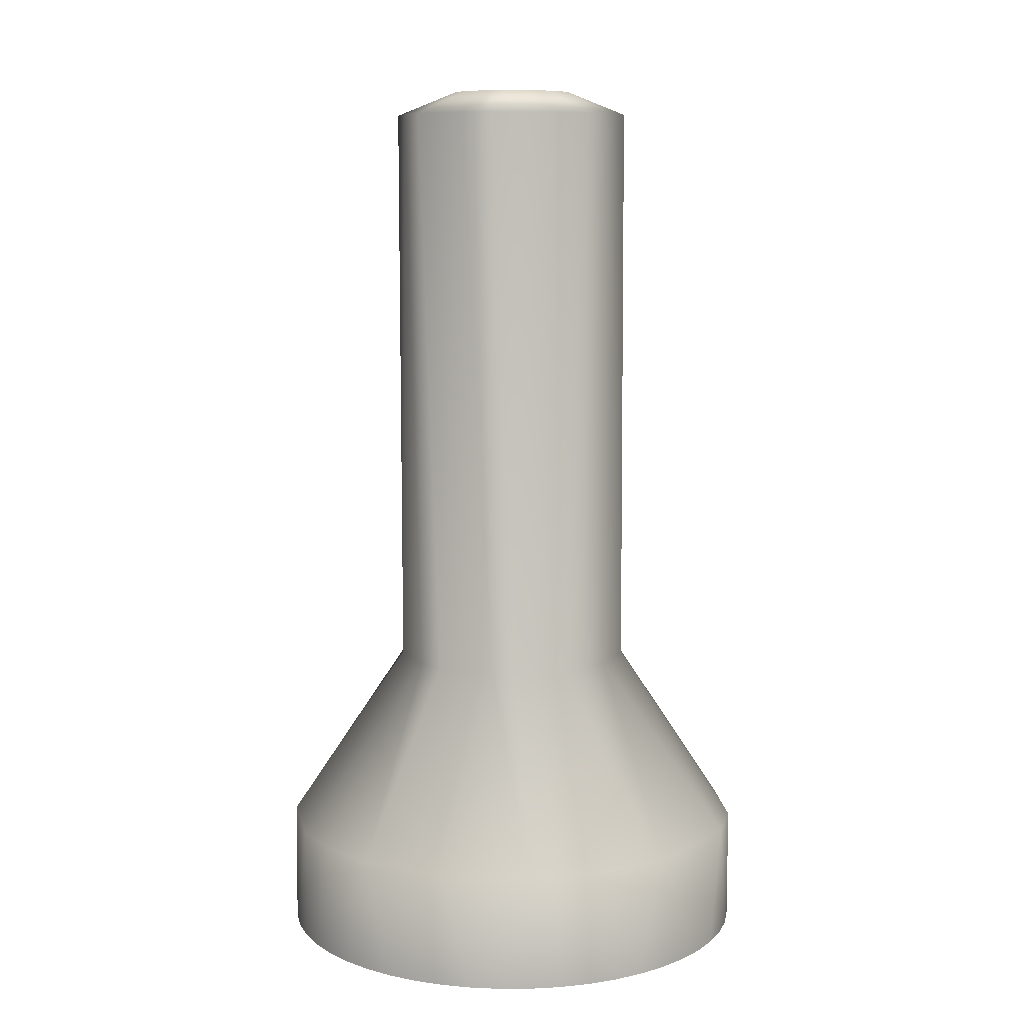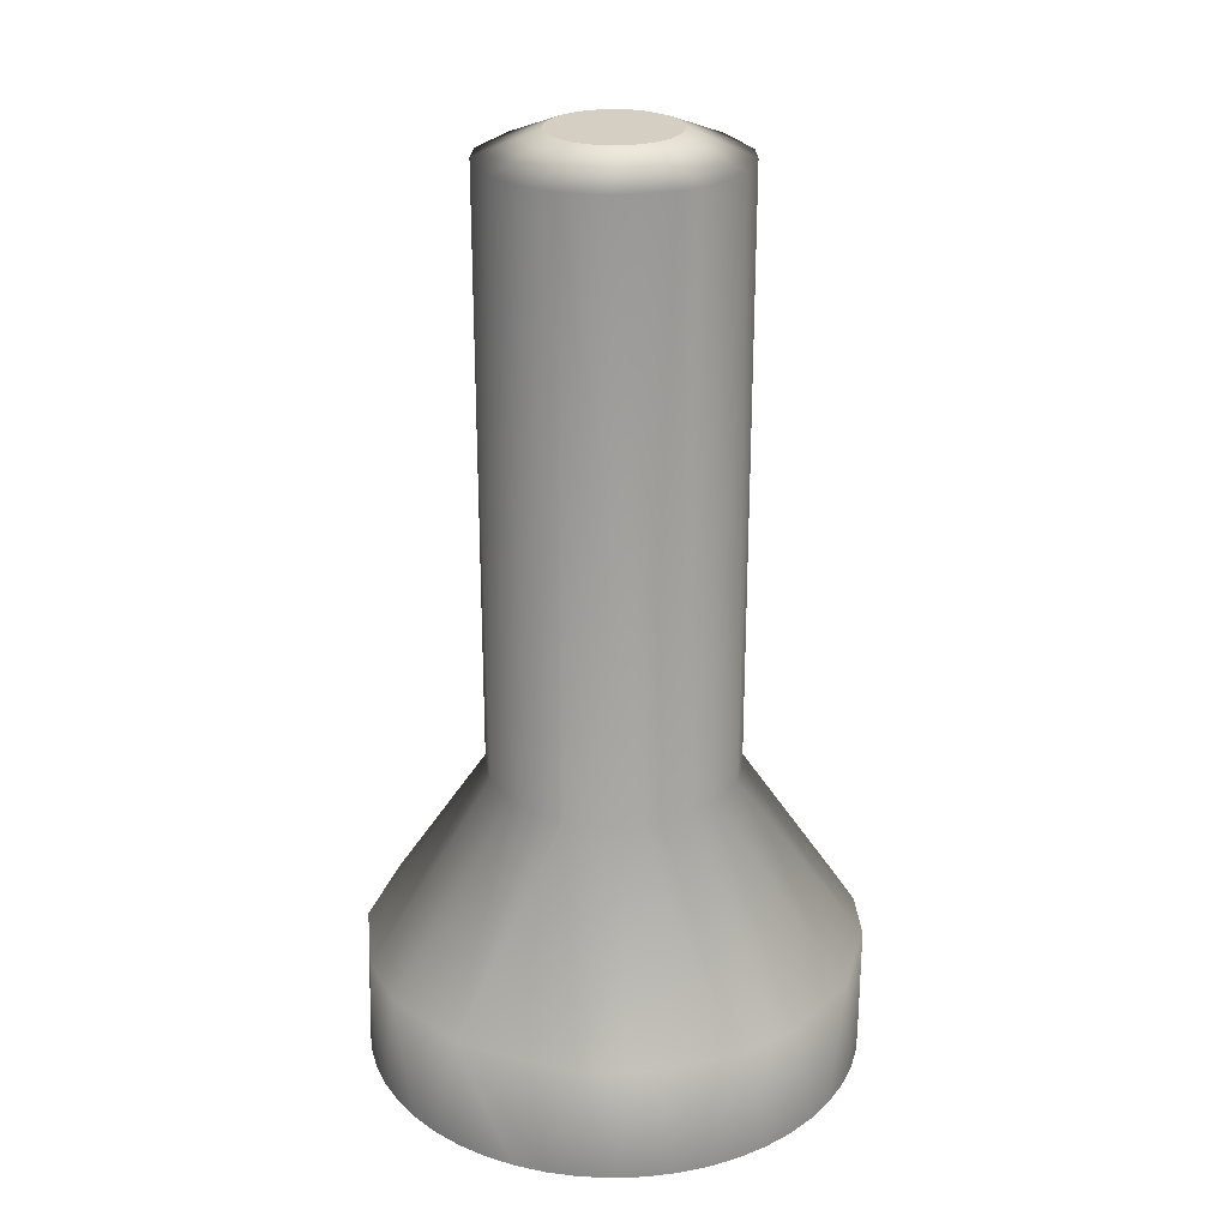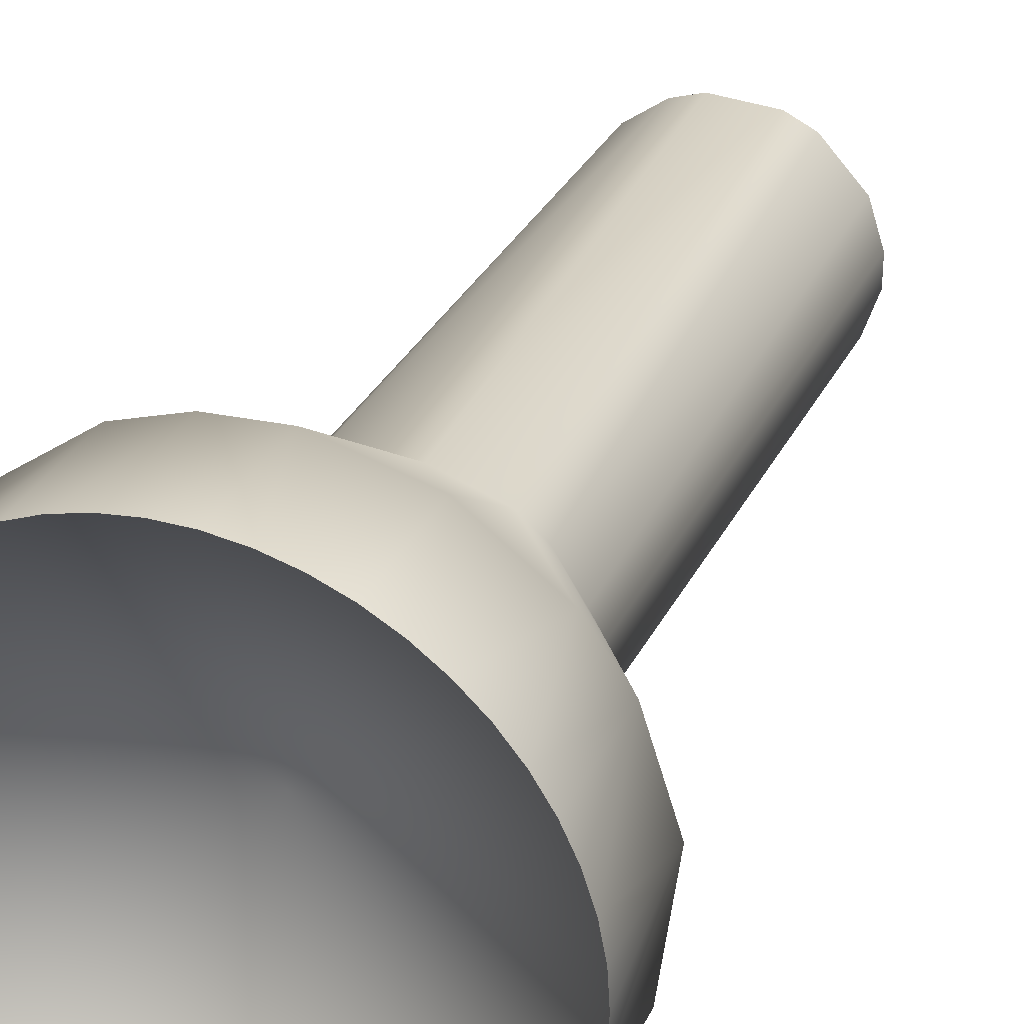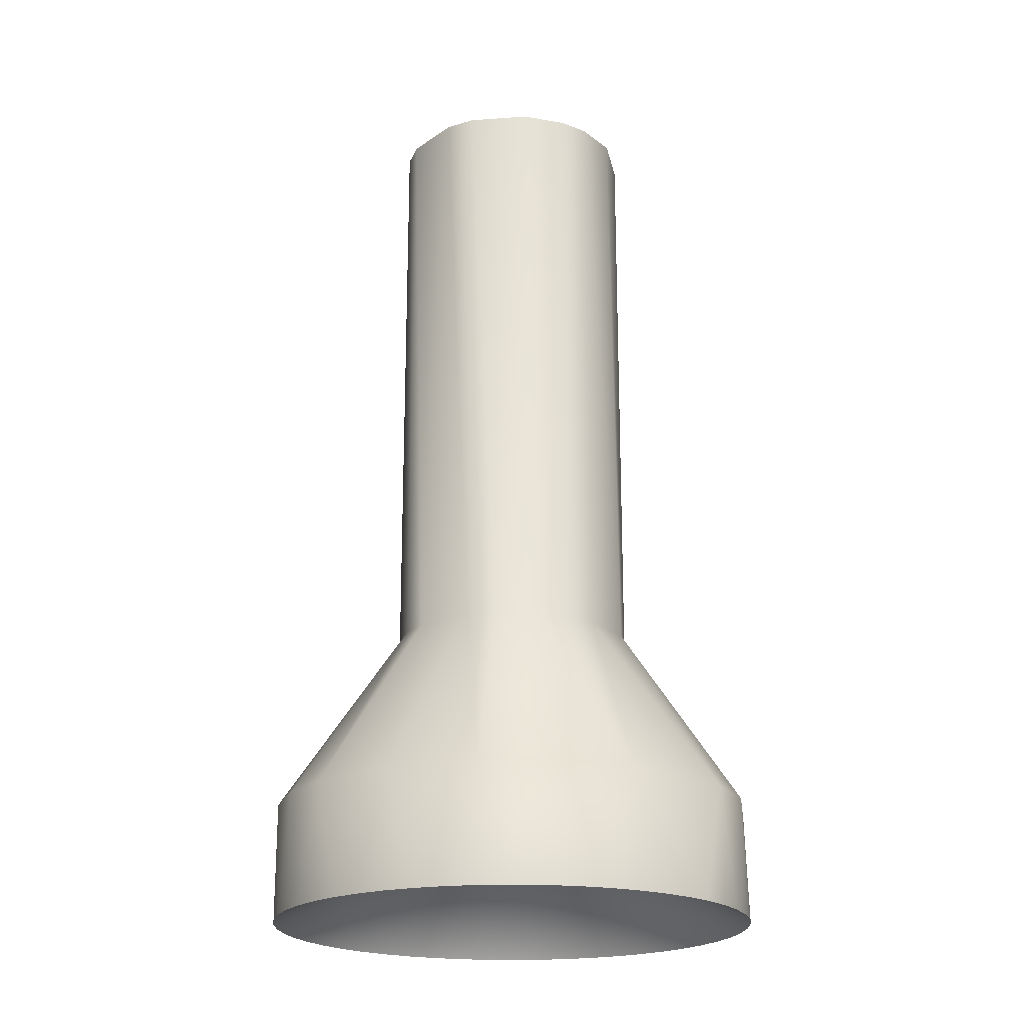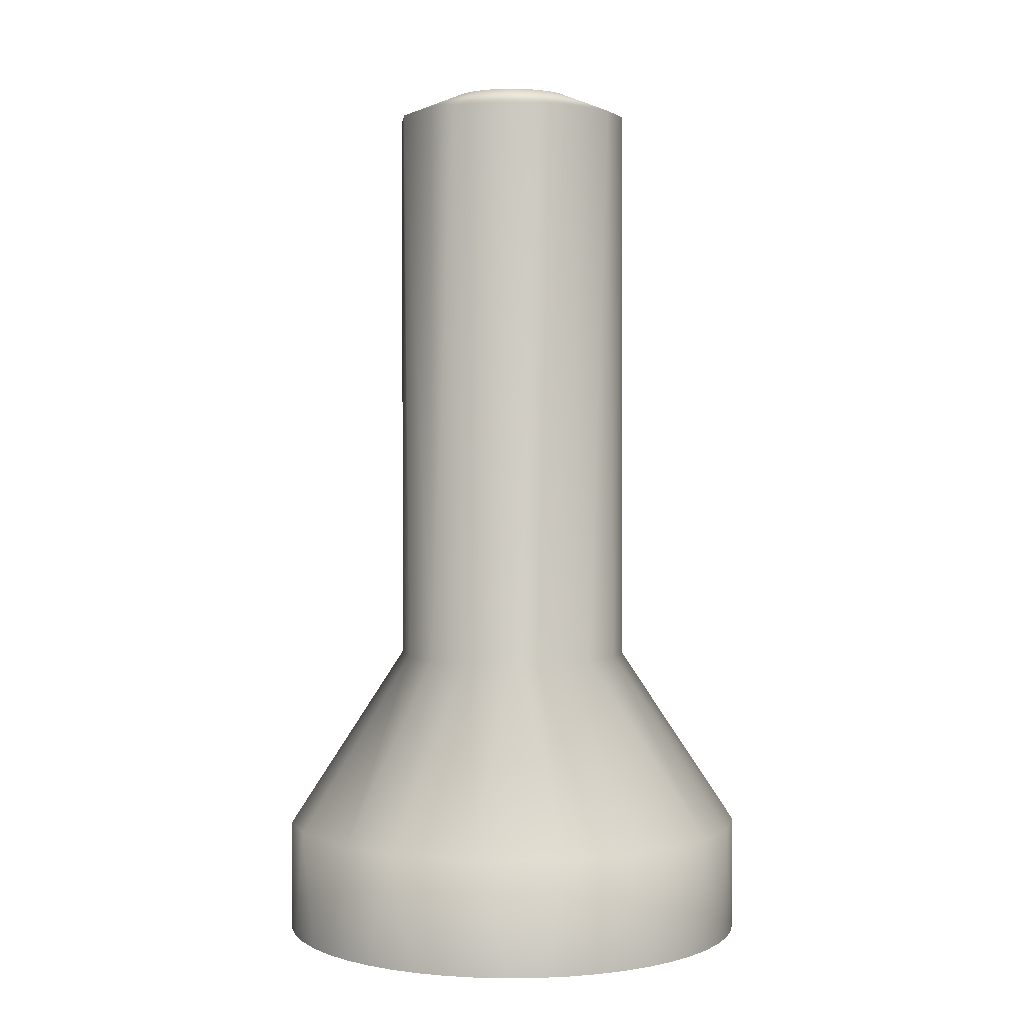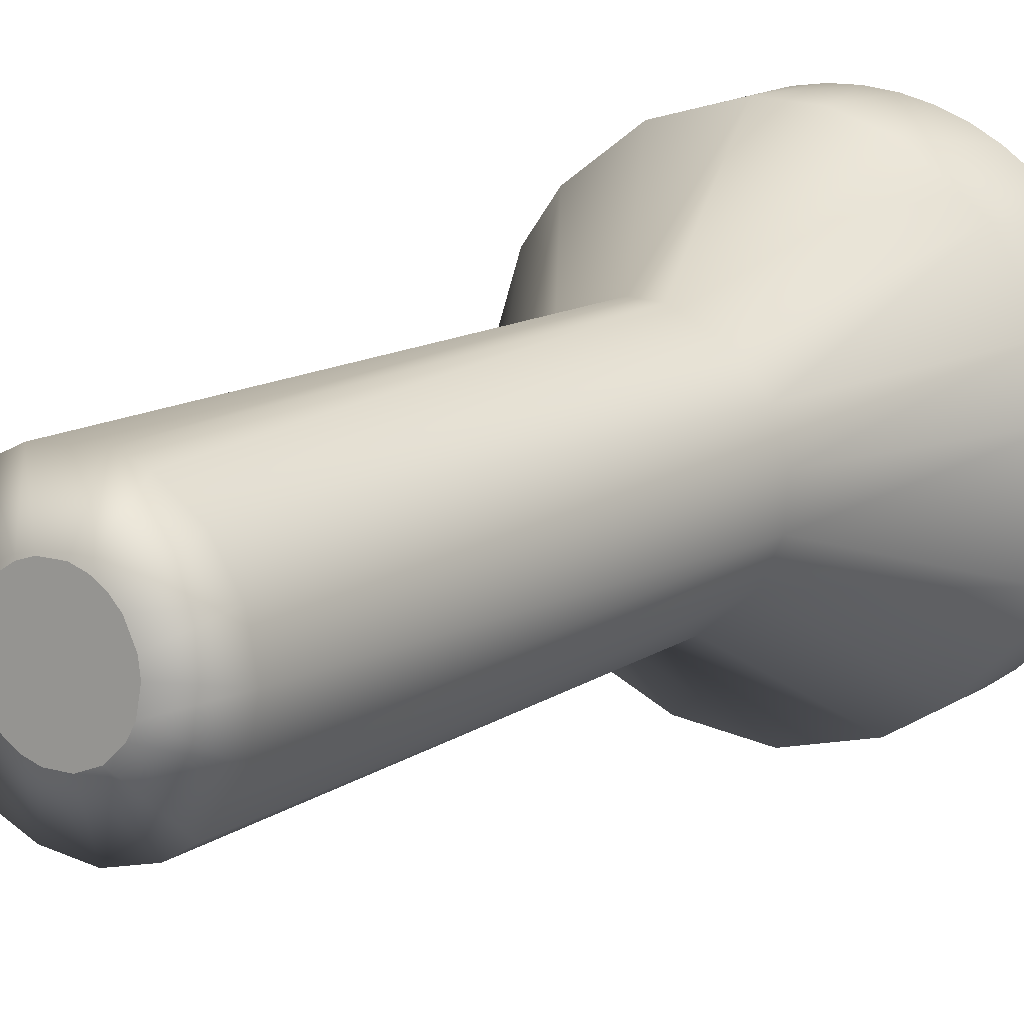
<metadata>
{"format":"obj","ext":"obj","renderer":"f3d","projection":"perspective","resolution":1024,"background":"white","views":[{"elev":9.2,"azim":42.4,"up":"+Y"},{"elev":25.8,"azim":119.3,"up":"+Y"},{"elev":30.8,"azim":22.5,"up":"+Z"},{"elev":-20.6,"azim":54.4,"up":"+Y"},{"elev":2.0,"azim":-168.1,"up":"+Y"},{"elev":12.7,"azim":-146.7,"up":"+Z"}]}
</metadata>
<code>
v 0.04961 0.5 0.006267
v 0.04381 0.5 0.02409
v 0.03187 0.5 0.03853
v 0.02129 0.5 0.04524
v 0.009369 0.5 0.04911
v -0.009369 0.5 0.04911
v -0.02129 0.5 0.04524
v -0.03187 0.5 0.03853
v -0.04045 0.5 0.02939
v -0.04843 0.5 0.01243
v -0.05 0.5 0
v -0.04649 0.5 -0.01841
v -0.04045 0.5 -0.02939
v -0.02679 0.5 -0.04222
v -0.009369 0.5 -0.04911
v 0.009369 0.5 -0.04911
v 0.02129 0.5 -0.04524
v 0.03187 0.5 -0.03853
v 0.04045 0.5 -0.02939
v 0.04649 0.5 -0.01841
v 0.09921 0.48 0.01253
v 0.08763 0.48 0.04818
v 0.05358 0.48 0.08443
v 0.0309 0.48 0.09511
v -0.01874 0.48 0.09823
v -0.04258 0.48 0.09048
v -0.0729 0.48 0.06846
v -0.09298 0.48 0.03681
v -0.1 0.48 0
v -0.09298 0.48 -0.03681
v -0.06374 0.48 -0.07705
v -0.04258 0.48 -0.09048
v -0.006279 0.48 -0.0998
v 0.0309 0.48 -0.09511
v 0.05358 0.48 -0.08443
v 0.08763 0.48 -0.04818
v 0.09921 0.48 -0.01253
v 0.09298 0 0.03681
v 0.0729 0 0.06846
v 0.05358 0 0.08443
v 0.006279 0 0.0998
v -0.01874 0 0.09823
v -0.06374 0 0.07705
v -0.08763 0 0.04818
v -0.09921 0 0.01253
v -0.09686 0 -0.02487
v -0.0809 0 -0.05878
v -0.04258 0 -0.09048
v -0.01874 0 -0.09823
v 0.01874 0 -0.09823
v 0.05358 0 -0.08443
v 0.0809 0 -0.05878
v 0.09921 0 -0.01253
v 0.09921 0 0.01253
v 0.1753 -0.15 0.09635
v 0.1458 -0.15 0.1369
v 0.08516 -0.15 0.181
v 0.01256 -0.15 0.1996
v -0.03748 -0.15 0.1965
v -0.08516 -0.15 0.181
v -0.1458 -0.15 0.1369
v -0.186 -0.15 0.07362
v -0.1984 -0.15 0.02507
v -0.1984 -0.15 -0.02507
v -0.186 -0.15 -0.07362
v -0.1618 -0.15 -0.1176
v -0.1275 -0.15 -0.1541
v -0.08516 -0.15 -0.181
v -0.01256 -0.15 -0.1996
v 0.0618 -0.15 -0.1902
v 0.1072 -0.15 -0.1689
v 0.1618 -0.15 -0.1176
v 0.186 -0.15 -0.07362
v 0.1984 -0.15 0.02507
v 0.1984 -0.2457 0.02507
v 0.1937 -0.2457 0.04974
v 0.186 -0.2457 0.07362
v 0.1753 -0.2457 0.09635
v 0.1618 -0.2457 0.1176
v 0.1458 -0.2457 0.1369
v 0.1275 -0.2457 0.1541
v 0.1072 -0.2457 0.1689
v 0.08516 -0.2457 0.181
v 0.0618 -0.2457 0.1902
v 0.03748 -0.2457 0.1965
v 0.01256 -0.2457 0.1996
v -0.01256 -0.2457 0.1996
v -0.03748 -0.2457 0.1965
v -0.0618 -0.2457 0.1902
v -0.08516 -0.2457 0.181
v -0.1072 -0.2457 0.1689
v -0.1275 -0.2457 0.1541
v -0.1458 -0.2457 0.1369
v -0.1618 -0.2457 0.1176
v -0.1753 -0.2457 0.09635
v -0.186 -0.2457 0.07362
v -0.1937 -0.2457 0.04974
v -0.1984 -0.2457 0.02507
v -0.2 -0.2457 0
v -0.1984 -0.2457 -0.02507
v -0.1937 -0.2457 -0.04974
v -0.186 -0.2457 -0.07362
v -0.1753 -0.2457 -0.09635
v -0.1618 -0.2457 -0.1176
v -0.1458 -0.2457 -0.1369
v -0.1275 -0.2457 -0.1541
v -0.1072 -0.2457 -0.1689
v -0.08516 -0.2457 -0.181
v -0.0618 -0.2457 -0.1902
v -0.03748 -0.2457 -0.1965
v -0.01256 -0.2457 -0.1996
v 0.01256 -0.2457 -0.1996
v 0.03748 -0.2457 -0.1965
v 0.0618 -0.2457 -0.1902
v 0.08516 -0.2457 -0.181
v 0.1072 -0.2457 -0.1689
v 0.1275 -0.2457 -0.1541
v 0.1458 -0.2457 -0.1369
v 0.1618 -0.2457 -0.1176
v 0.1753 -0.2457 -0.09635
v 0.186 -0.2457 -0.07362
v 0.1937 -0.2457 -0.04974
v 0.1984 -0.2457 -0.02507
v 0.2 -0.2457 0
v 0.04961 0.5 -0.006267
v 0 -0.15 0
f 1 2 21
f 21 2 22
f 2 3 22
f 22 3 23
f 3 4 23
f 23 4 24
f 4 5 24
f 24 5 25
f 5 6 25
f 6 7 25
f 25 7 26
f 7 8 26
f 26 8 27
f 8 9 27
f 27 9 28
f 9 10 28
f 28 10 29
f 10 11 29
f 11 12 29
f 29 12 30
f 12 13 30
f 30 13 31
f 13 14 31
f 31 14 32
f 14 15 32
f 32 15 33
f 15 16 33
f 33 16 34
f 16 17 34
f 34 17 35
f 17 18 35
f 35 18 36
f 18 19 36
f 19 20 36
f 36 20 37
f 20 125 37
f 125 1 37
f 37 1 21
f 54 21 38
f 21 22 38
f 38 22 39
f 22 23 39
f 39 23 40
f 23 24 40
f 40 24 41
f 24 25 41
f 41 25 42
f 25 26 42
f 42 26 43
f 26 27 43
f 43 27 44
f 27 28 44
f 44 28 45
f 28 29 45
f 45 29 46
f 29 30 46
f 46 30 47
f 30 31 47
f 47 31 48
f 31 32 48
f 48 32 49
f 32 33 49
f 49 33 50
f 33 34 50
f 50 34 51
f 34 35 51
f 35 36 51
f 51 36 52
f 36 37 52
f 52 37 53
f 53 37 54
f 37 21 54
f 54 38 74
f 74 38 55
f 38 39 55
f 55 39 56
f 39 40 56
f 56 40 57
f 40 41 57
f 57 41 58
f 41 42 58
f 58 42 59
f 59 42 60
f 42 43 60
f 60 43 61
f 43 44 61
f 61 44 62
f 44 45 62
f 62 45 63
f 45 46 63
f 63 46 64
f 64 46 65
f 46 47 65
f 65 47 66
f 66 47 67
f 47 48 67
f 67 48 68
f 48 49 68
f 68 49 69
f 49 50 69
f 69 50 70
f 50 51 70
f 70 51 71
f 51 52 71
f 71 52 72
f 72 52 73
f 52 53 73
f 73 53 74
f 53 54 74
f 75 74 76
f 74 55 76
f 76 55 77
f 77 55 78
f 78 55 79
f 55 56 79
f 79 56 80
f 80 56 81
f 56 57 81
f 81 57 82
f 82 57 83
f 83 57 84
f 57 58 84
f 84 58 85
f 85 58 86
f 86 58 87
f 58 59 87
f 87 59 88
f 88 59 89
f 59 60 89
f 89 60 90
f 90 60 91
f 60 61 91
f 91 61 92
f 92 61 93
f 93 61 94
f 61 62 94
f 94 62 95
f 95 62 96
f 96 62 97
f 62 63 97
f 97 63 98
f 98 63 99
f 63 64 99
f 99 64 100
f 100 64 101
f 64 65 101
f 101 65 102
f 102 65 103
f 65 66 103
f 103 66 104
f 104 66 105
f 66 67 105
f 105 67 106
f 106 67 107
f 67 68 107
f 107 68 108
f 108 68 109
f 68 69 109
f 109 69 110
f 110 69 111
f 111 69 112
f 69 70 112
f 112 70 113
f 113 70 114
f 114 70 115
f 70 71 115
f 115 71 116
f 116 71 117
f 71 72 117
f 117 72 118
f 118 72 119
f 119 72 120
f 72 73 120
f 120 73 121
f 121 73 122
f 73 74 122
f 122 74 123
f 123 74 124
f 124 74 75
f 2 1 125
f 3 2 125
f 4 3 125
f 5 4 125
f 6 5 125
f 7 6 125
f 8 7 125
f 9 8 125
f 10 9 125
f 11 10 125
f 12 11 125
f 13 12 125
f 14 13 125
f 15 14 125
f 16 15 125
f 17 16 125
f 18 17 125
f 19 18 125
f 20 19 125
f 75 76 126
f 76 77 126
f 77 78 126
f 78 79 126
f 79 80 126
f 80 81 126
f 81 82 126
f 82 83 126
f 83 84 126
f 84 85 126
f 85 86 126
f 86 87 126
f 87 88 126
f 88 89 126
f 89 90 126
f 90 91 126
f 91 92 126
f 92 93 126
f 93 94 126
f 94 95 126
f 95 96 126
f 96 97 126
f 97 98 126
f 98 99 126
f 99 100 126
f 100 101 126
f 101 102 126
f 102 103 126
f 103 104 126
f 104 105 126
f 105 106 126
f 106 107 126
f 107 108 126
f 108 109 126
f 109 110 126
f 110 111 126
f 111 112 126
f 112 113 126
f 113 114 126
f 114 115 126
f 115 116 126
f 116 117 126
f 117 118 126
f 118 119 126
f 119 120 126
f 120 121 126
f 121 122 126
f 122 123 126
f 123 124 126
f 124 75 126

</code>
